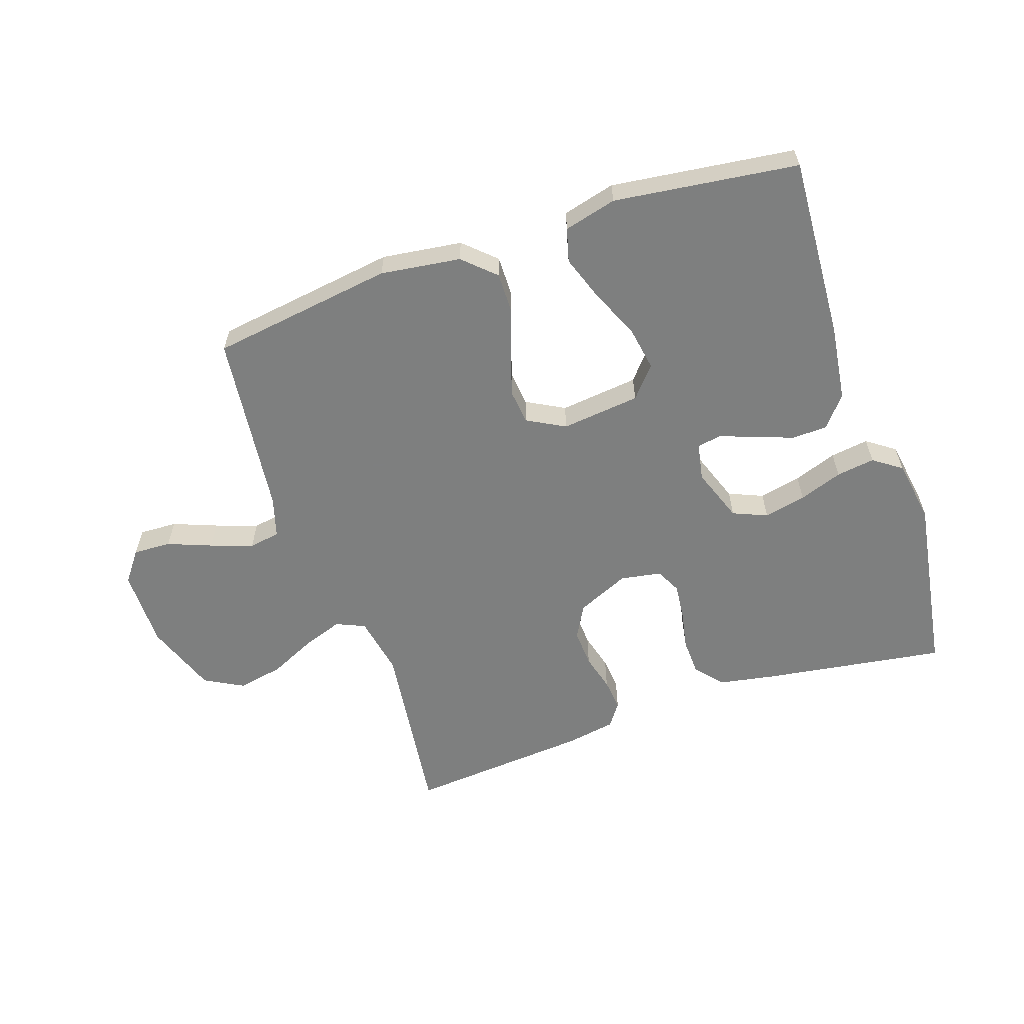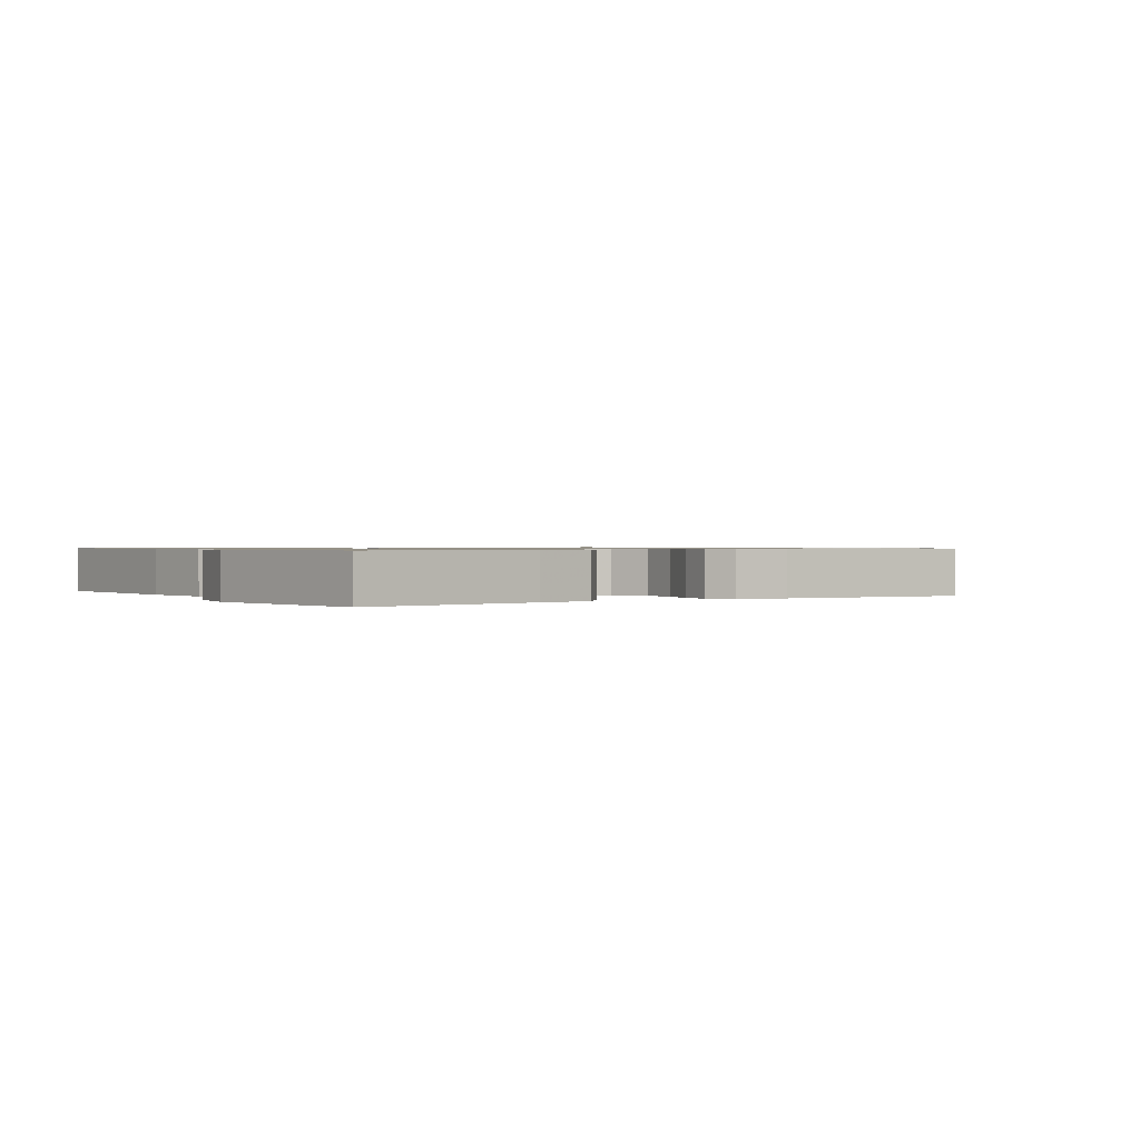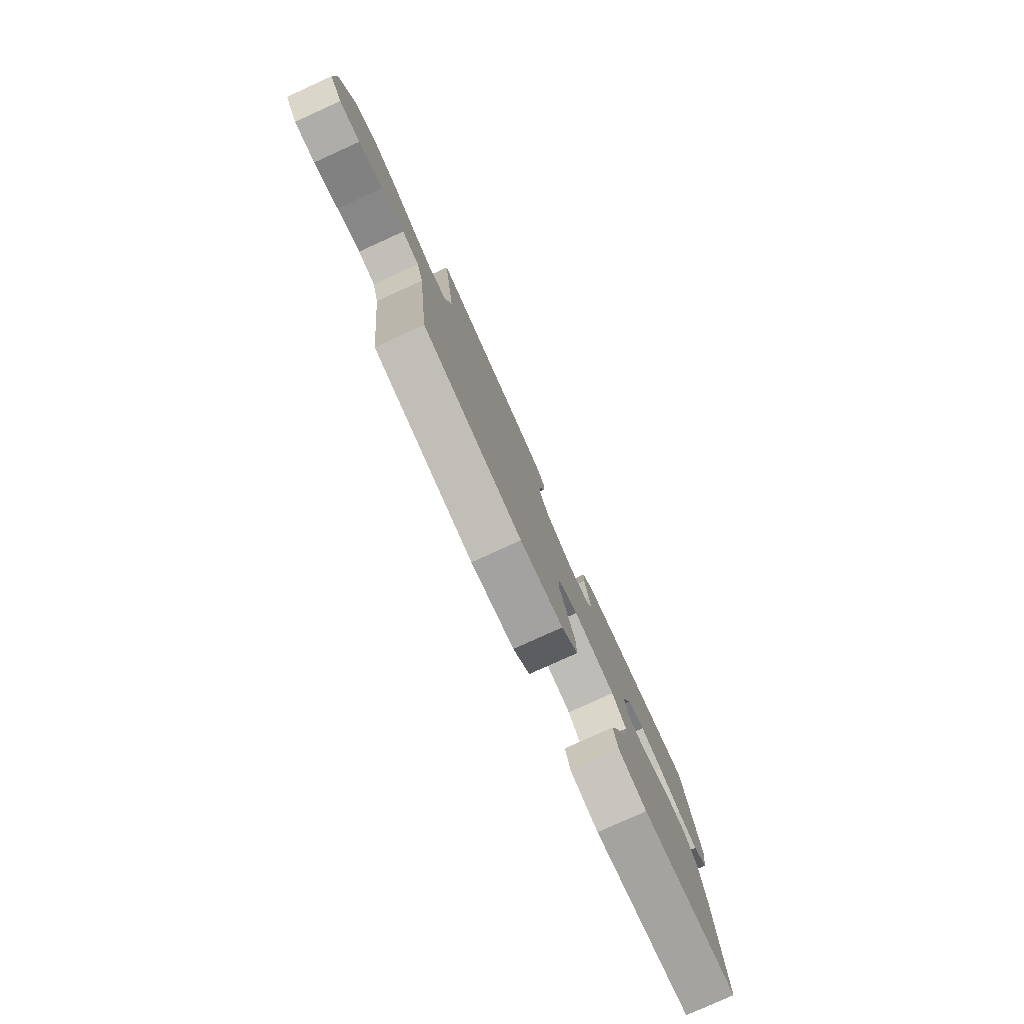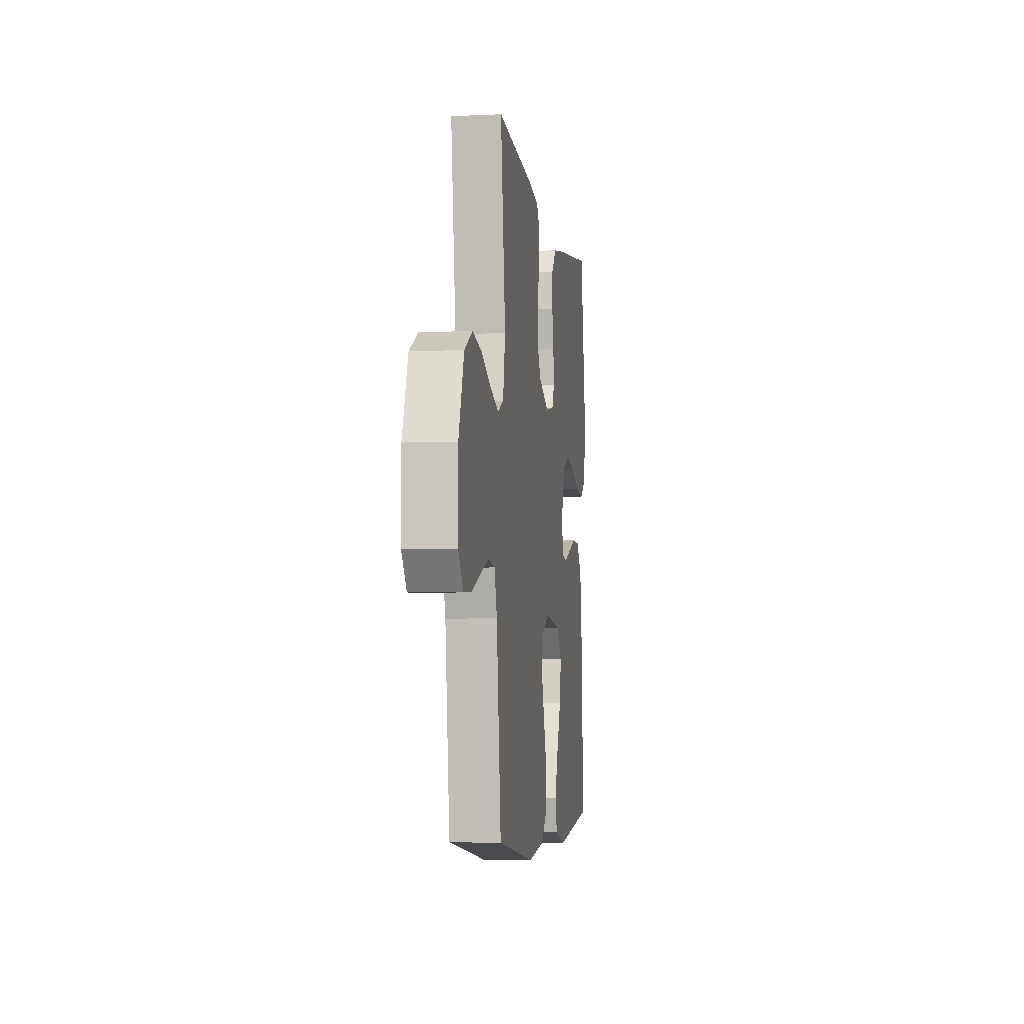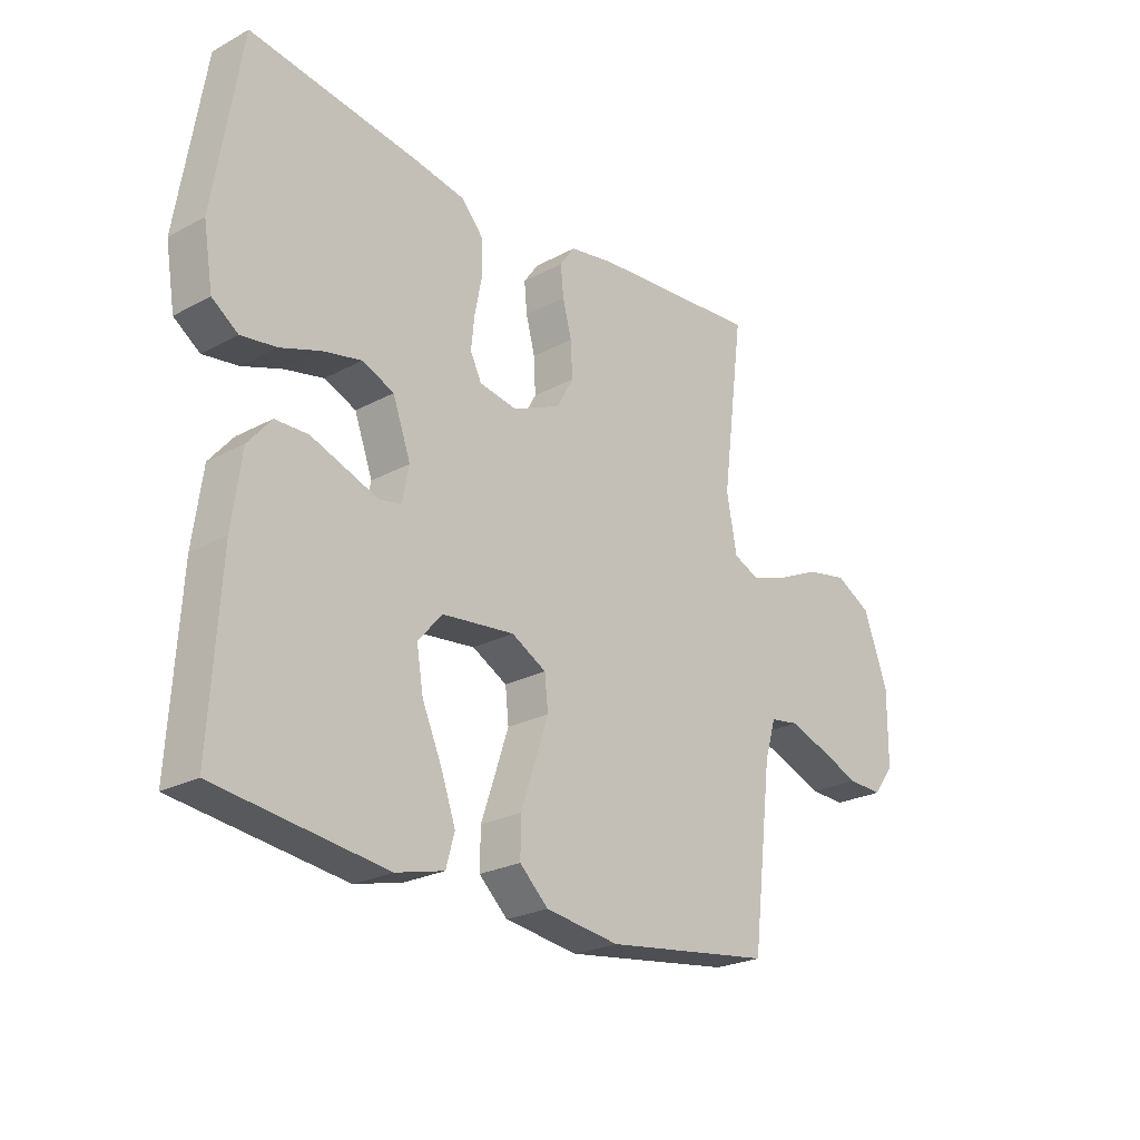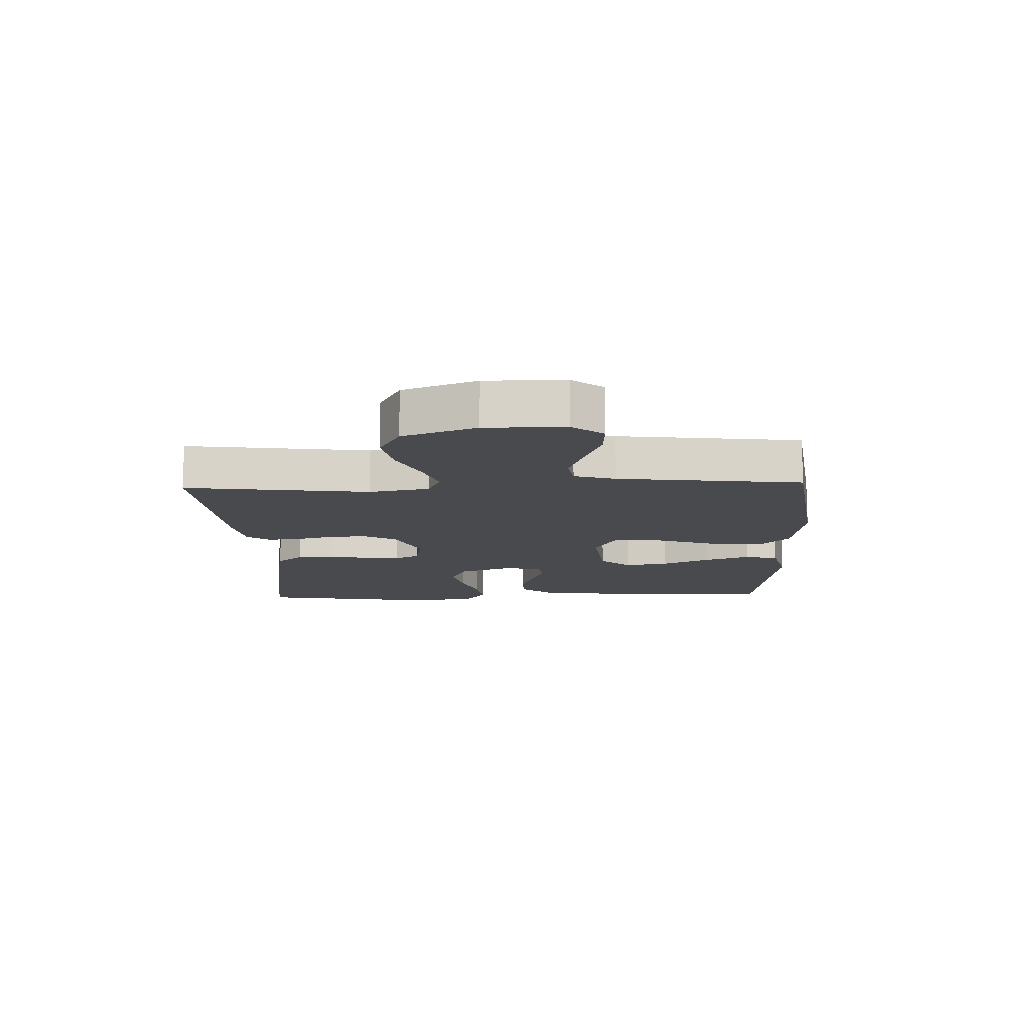
<metadata>
{"format":"obj","ext":"obj","renderer":"f3d","projection":"perspective","resolution":1024,"background":"white","views":[{"elev":-59.6,"azim":-161.1,"up":"+Y"},{"elev":0.8,"azim":-32.6,"up":"+Y"},{"elev":-79.5,"azim":114.4,"up":"+Z"},{"elev":-5.3,"azim":98.2,"up":"+Z"},{"elev":-24.2,"azim":-48.3,"up":"+Z"},{"elev":-12.8,"azim":92.1,"up":"+Y"}]}
</metadata>
<code>
v 0.5 0.07 -0.5
v 0.2 0.07 -0.542
v 0.069 0.07 -0.524
v 0.018 0.07 -0.476
v 0.019 0.07 -0.41
v 0.044 0.07 -0.336
v 0.068 0.07 -0.264
v 0.062 0.07 -0.206
v 0 0.07 -0.172
v -0.129 0.07 -0.186
v -0.172 0.07 -0.236
v -0.16 0.07 -0.308
v -0.125 0.07 -0.388
v -0.099 0.07 -0.462
v -0.114 0.07 -0.517
v -0.2 0.07 -0.539
v -0.5 0.07 -0.5
v -0.482 0.07 -0.2
v -0.465 0.07 -0.075
v -0.423 0.07 -0.025
v -0.365 0.07 -0.024
v -0.302 0.07 -0.047
v -0.246 0.07 -0.068
v -0.206 0.07 -0.061
v -0.194 0.07 0
v -0.226 0.07 0.089
v -0.282 0.07 0.113
v -0.351 0.07 0.098
v -0.422 0.07 0.073
v -0.485 0.07 0.064
v -0.531 0.07 0.097
v -0.548 0.07 0.2
v -0.5 0.07 0.5
v -0.2 0.07 0.454
v -0.108 0.07 0.437
v -0.07 0.07 0.393
v -0.068 0.07 0.332
v -0.081 0.07 0.267
v -0.087 0.07 0.209
v -0.067 0.07 0.168
v 0 0.07 0.156
v 0.086 0.07 0.194
v 0.116 0.07 0.248
v 0.113 0.07 0.31
v 0.097 0.07 0.371
v 0.092 0.07 0.424
v 0.119 0.07 0.462
v 0.2 0.07 0.476
v 0.5 0.07 0.5
v 0.461 0.07 0.2
v 0.479 0.07 0.102
v 0.526 0.07 0.081
v 0.592 0.07 0.104
v 0.667 0.07 0.139
v 0.742 0.07 0.154
v 0.806 0.07 0.119
v 0.849 0.07 0
v 0.848 0.07 -0.13
v 0.81 0.07 -0.18
v 0.748 0.07 -0.177
v 0.676 0.07 -0.149
v 0.607 0.07 -0.125
v 0.556 0.07 -0.133
v 0.536 0.07 -0.2
v 0.5 0 -0.5
v 0.2 0 -0.542
v 0.069 0 -0.524
v 0.018 0 -0.476
v 0.019 0 -0.41
v 0.044 0 -0.336
v 0.068 0 -0.264
v 0.062 0 -0.206
v 0 0 -0.172
v -0.129 0 -0.186
v -0.172 0 -0.236
v -0.16 0 -0.308
v -0.125 0 -0.388
v -0.099 0 -0.462
v -0.114 0 -0.517
v -0.2 0 -0.539
v -0.5 0 -0.5
v -0.482 0 -0.2
v -0.465 0 -0.075
v -0.423 0 -0.025
v -0.365 0 -0.024
v -0.302 0 -0.047
v -0.246 0 -0.068
v -0.206 0 -0.061
v -0.194 0 0
v -0.226 0 0.089
v -0.282 0 0.113
v -0.351 0 0.098
v -0.422 0 0.073
v -0.485 0 0.064
v -0.531 0 0.097
v -0.548 0 0.2
v -0.5 0 0.5
v -0.2 0 0.454
v -0.108 0 0.437
v -0.07 0 0.393
v -0.068 0 0.332
v -0.081 0 0.267
v -0.087 0 0.209
v -0.067 0 0.168
v 0 0 0.156
v 0.086 0 0.194
v 0.116 0 0.248
v 0.113 0 0.31
v 0.097 0 0.371
v 0.092 0 0.424
v 0.119 0 0.462
v 0.2 0 0.476
v 0.5 0 0.5
v 0.461 0 0.2
v 0.479 0 0.102
v 0.526 0 0.081
v 0.592 0 0.104
v 0.667 0 0.139
v 0.742 0 0.154
v 0.806 0 0.119
v 0.849 0 0
v 0.848 0 -0.13
v 0.81 0 -0.18
v 0.748 0 -0.177
v 0.676 0 -0.149
v 0.607 0 -0.125
v 0.556 0 -0.133
v 0.536 0 -0.2
f 59 60 61
f 58 59 61
f 57 58 61
f 56 57 61
f 55 56 61
f 54 55 61
f 53 54 61
f 52 53 61 62
f 51 52 62 63
f 48 49 50
f 47 48 50
f 46 47 50
f 45 46 50
f 44 45 50
f 43 44 50 51
f 51 63 64
f 43 51 64
f 42 43 64
f 36 37 38
f 35 36 38
f 34 35 38
f 33 34 38
f 32 33 38
f 31 32 38
f 30 31 38
f 29 30 38
f 28 29 38
f 27 28 38 39
f 26 27 39 40
f 21 22 23
f 20 21 23
f 19 20 23
f 18 19 23
f 17 18 23
f 16 17 23
f 15 16 23
f 12 13 14 15
f 12 15 23
f 11 12 23 24
f 4 5 6
f 3 4 6
f 2 3 6
f 1 2 6
f 64 1 6
f 64 6 7
f 41 42 64
f 40 41 64
f 26 40 64
f 25 26 64
f 10 11 24 25
f 9 10 25
f 8 9 25 64
f 7 8 64
f 125 124 123
f 125 123 122
f 125 122 121
f 125 121 120
f 125 120 119
f 125 119 118
f 125 118 117
f 126 125 117 116
f 127 126 116 115
f 114 113 112
f 114 112 111
f 114 111 110
f 114 110 109
f 114 109 108
f 115 114 108 107
f 128 127 115
f 128 115 107
f 128 107 106
f 102 101 100
f 102 100 99
f 102 99 98
f 102 98 97
f 102 97 96
f 102 96 95
f 102 95 94
f 102 94 93
f 102 93 92
f 103 102 92 91
f 104 103 91 90
f 87 86 85
f 87 85 84
f 87 84 83
f 87 83 82
f 87 82 81
f 87 81 80
f 87 80 79
f 79 78 77 76
f 87 79 76
f 88 87 76 75
f 70 69 68
f 70 68 67
f 70 67 66
f 70 66 65
f 70 65 128
f 71 70 128
f 128 106 105
f 128 105 104
f 128 104 90
f 128 90 89
f 89 88 75 74
f 89 74 73
f 128 89 73 72
f 128 72 71
f 1 65 66 2
f 2 66 67 3
f 3 67 68 4
f 4 68 69 5
f 5 69 70 6
f 6 70 71 7
f 7 71 72 8
f 8 72 73 9
f 9 73 74 10
f 10 74 75 11
f 11 75 76 12
f 12 76 77 13
f 13 77 78 14
f 14 78 79 15
f 15 79 80 16
f 16 80 81 17
f 17 81 82 18
f 18 82 83 19
f 19 83 84 20
f 20 84 85 21
f 21 85 86 22
f 22 86 87 23
f 23 87 88 24
f 24 88 89 25
f 25 89 90 26
f 26 90 91 27
f 27 91 92 28
f 28 92 93 29
f 29 93 94 30
f 30 94 95 31
f 31 95 96 32
f 32 96 97 33
f 33 97 98 34
f 34 98 99 35
f 35 99 100 36
f 36 100 101 37
f 37 101 102 38
f 38 102 103 39
f 39 103 104 40
f 40 104 105 41
f 41 105 106 42
f 42 106 107 43
f 43 107 108 44
f 44 108 109 45
f 45 109 110 46
f 46 110 111 47
f 47 111 112 48
f 48 112 113 49
f 49 113 114 50
f 50 114 115 51
f 51 115 116 52
f 52 116 117 53
f 53 117 118 54
f 54 118 119 55
f 55 119 120 56
f 56 120 121 57
f 57 121 122 58
f 58 122 123 59
f 59 123 124 60
f 60 124 125 61
f 61 125 126 62
f 62 126 127 63
f 63 127 128 64
f 64 128 65 1

</code>
